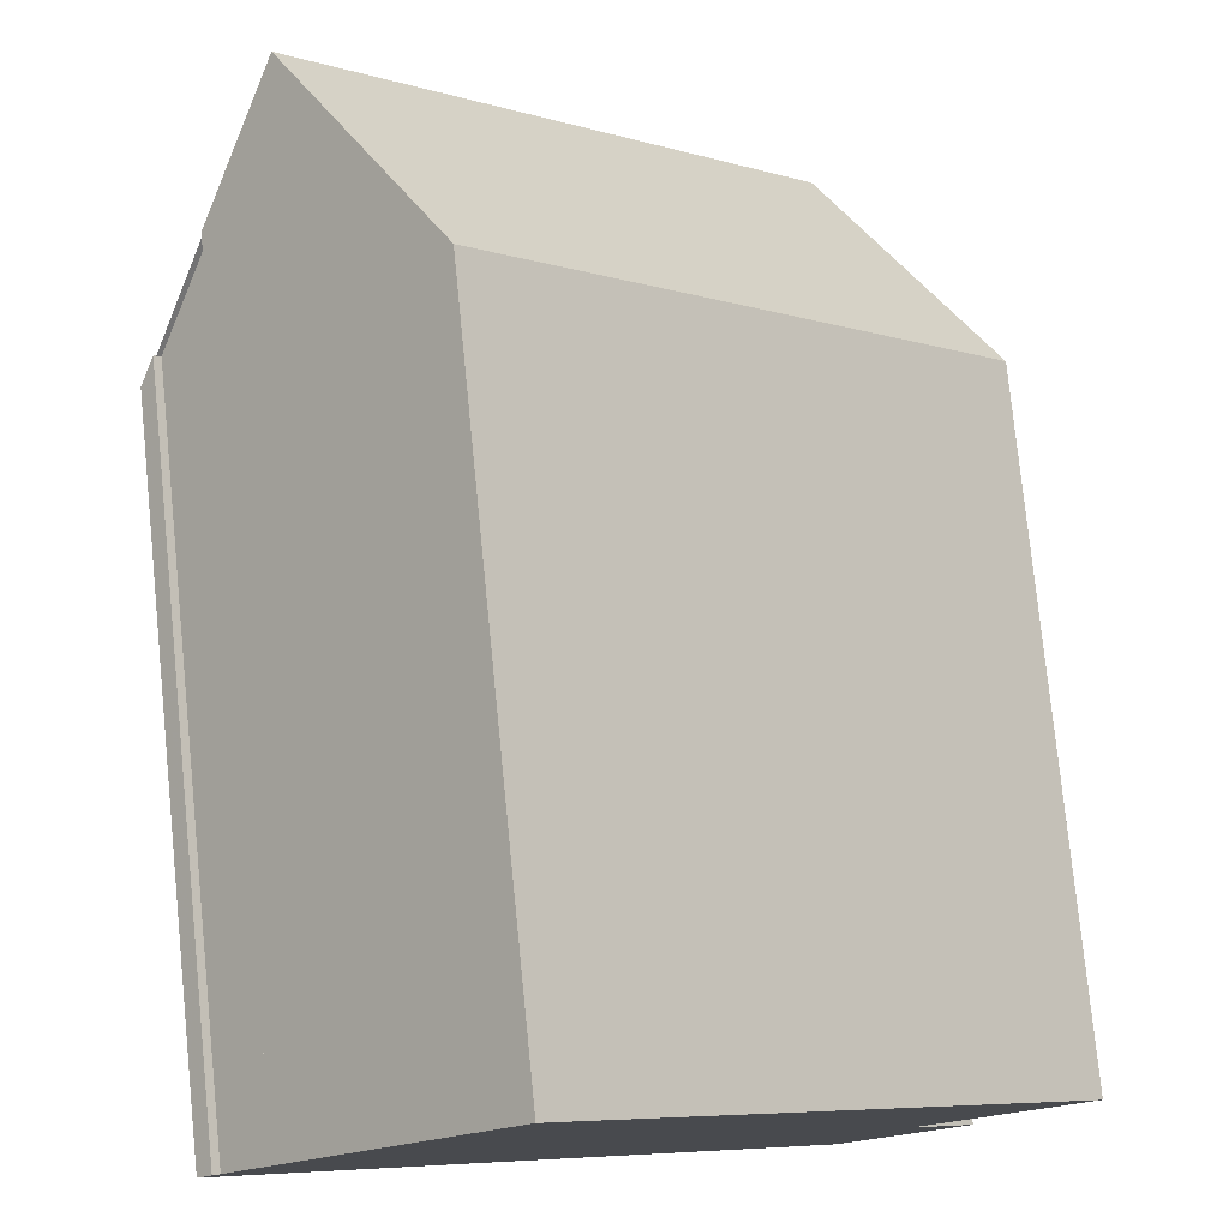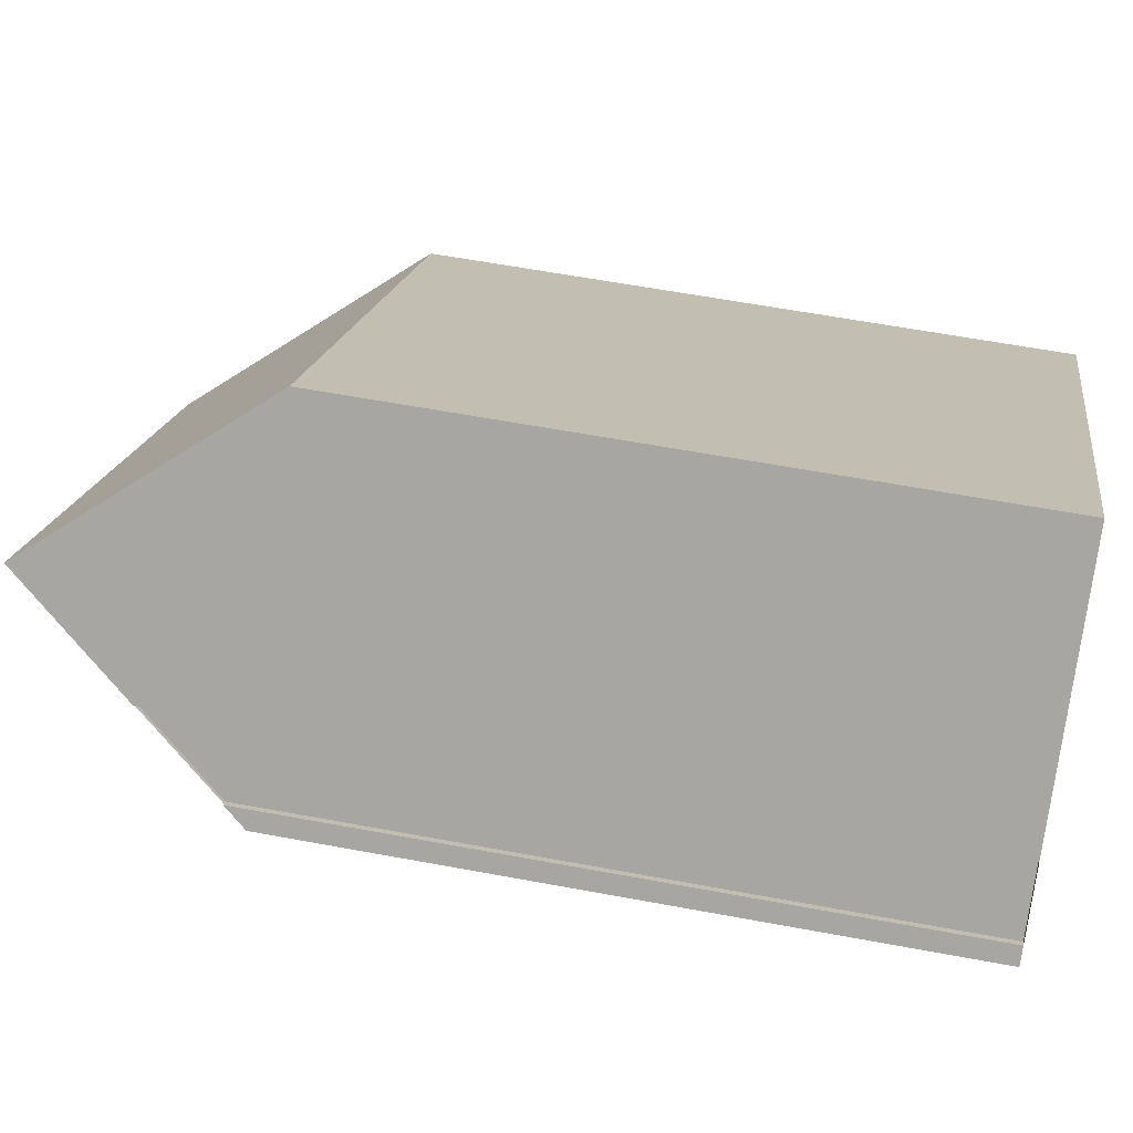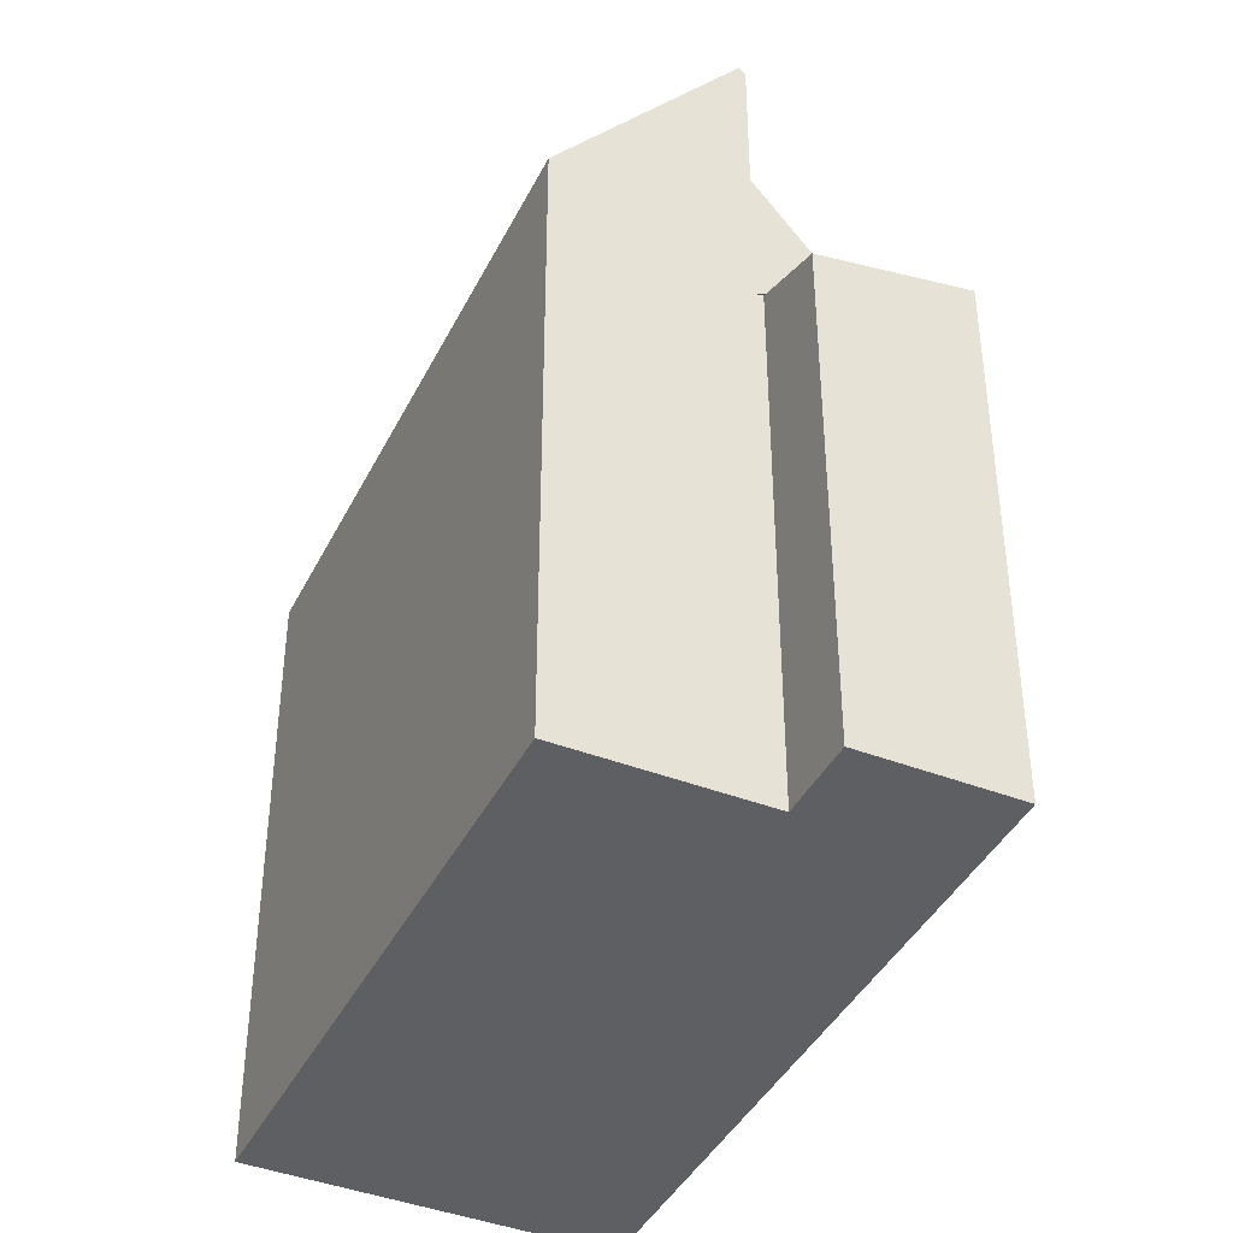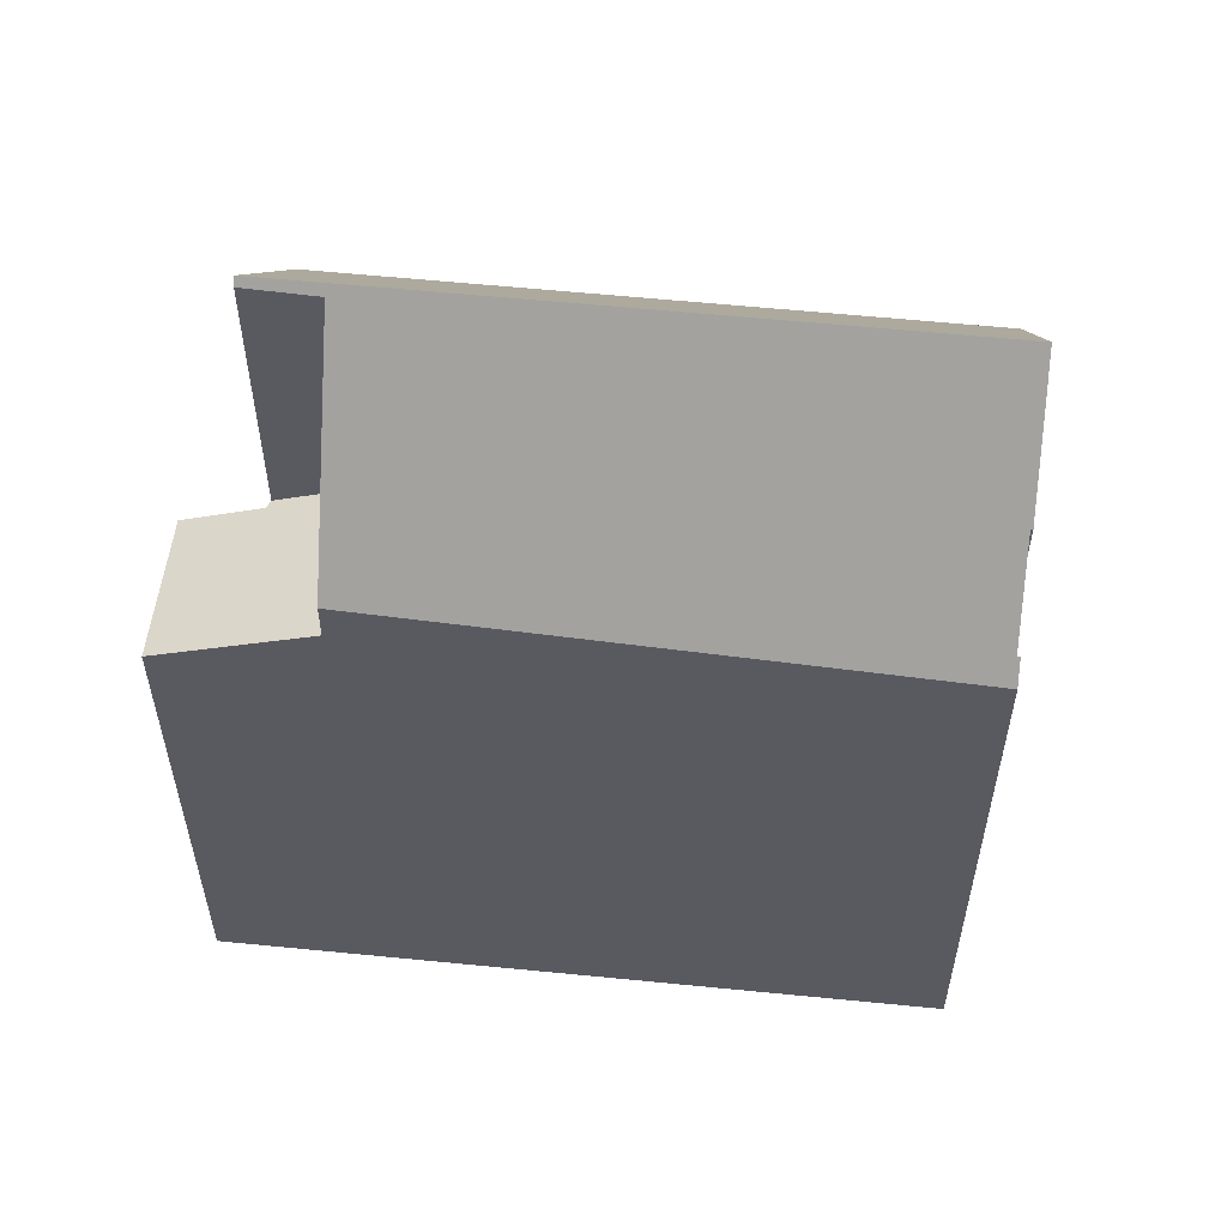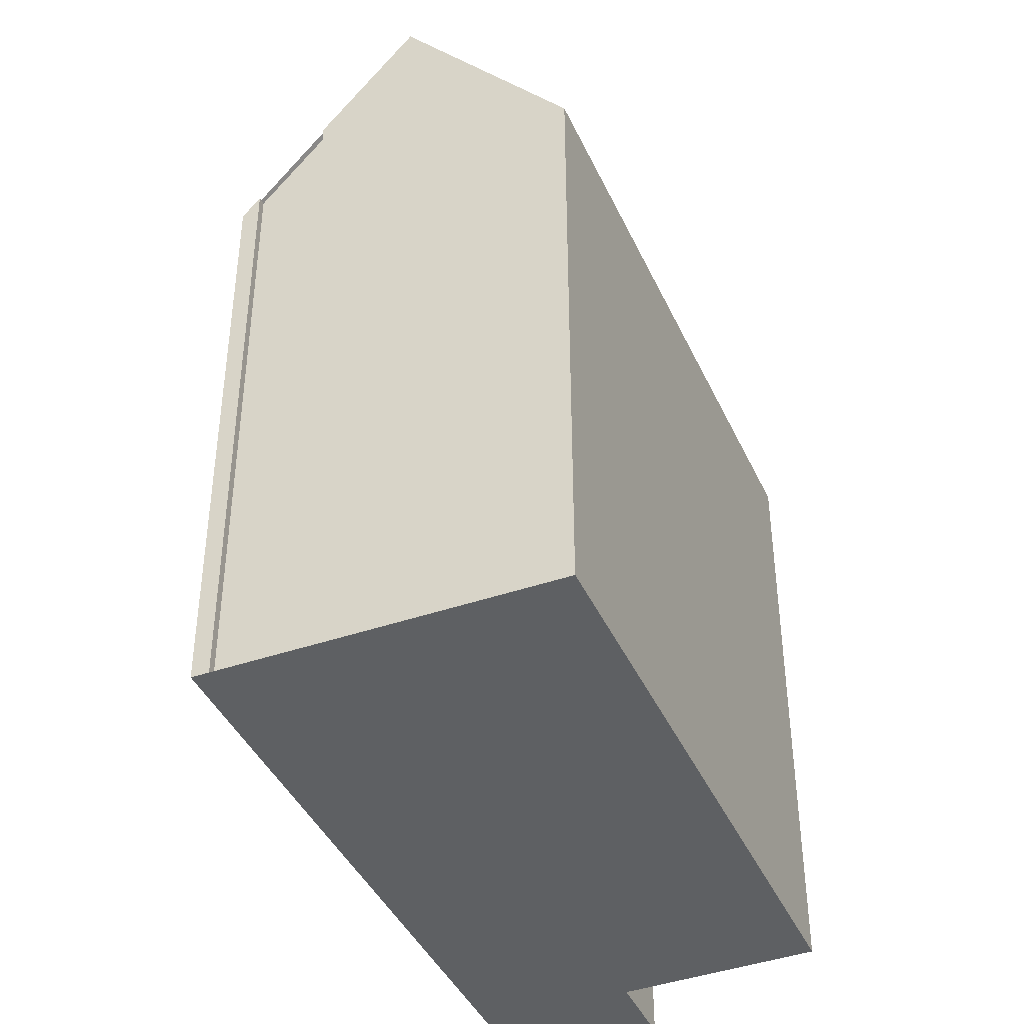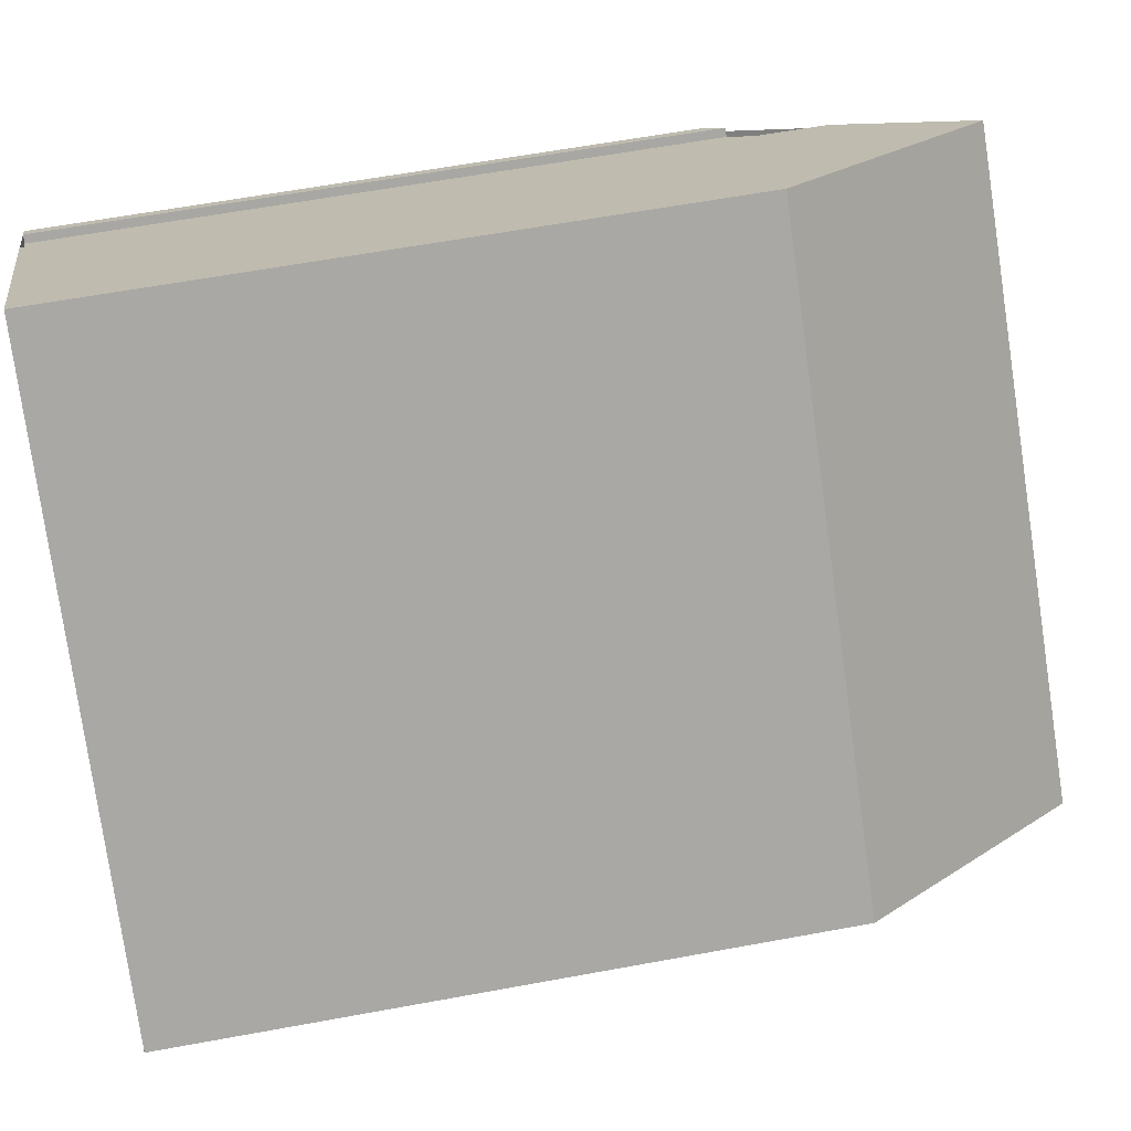
<metadata>
{"format":"obj","ext":"obj","renderer":"f3d","projection":"perspective","resolution":1024,"background":"white","views":[{"elev":77.6,"azim":174.3,"up":"+Y"},{"elev":60.6,"azim":100.8,"up":"+Y"},{"elev":-41.1,"azim":-70.0,"up":"+Z"},{"elev":57.8,"azim":50.5,"up":"+Z"},{"elev":-42.3,"azim":158.2,"up":"+Z"},{"elev":60.8,"azim":-100.7,"up":"+Y"}]}
</metadata>
<code>
v 24.18 194.6 2.977
v 23.99 194.8 3.283
v 23.91 194.7 3.287
v 23.18 195.4 4.456
v 23.27 195.5 4.453
v 13.85 191.7 3.132
v 20.4 198.2 3.059
v 15.93 189.6 2.015
v 15.07 188.8 1.554
v 16.69 187.2 1.95
v 15.79 189.8 6.378
v 22.24 196.4 6.114
v 22.6 196.1 5.539
v 19.31 189.8 3.345
v 19.32 189.8 3.349
v 24.18 194.6 2.982
v 16.51 190.5 6.348
v 18.31 188.8 3.425
v 18.32 188.8 3.421
v 15.85 189.7 6.274
v 16.59 190.5 6.224
v 22.42 196.3 5.823
v 22.24 196.4 6.114
v 15.79 189.8 6.378
v 18.32 188.8 3.421
v 15.85 189.7 6.274
v 21.77 196.9 5.334
v 16.84 194.7 3.099
v 18.32 188.8 2.817
v 15.85 189.7 1.995
v 18.31 188.8 3.425
v 18.31 188.8 2.817
v 16.68 187.2 1.95
v 16.51 190.5 6.348
v 16.59 190.5 6.224
v 14.56 192.4 3.124
v 16.59 190.5 2.388
v 18.31 188.8 2.817
v 18.32 188.8 2.817
v 16.59 190.5 6.224
v 16.59 190.5 2.388
v 16.59 190.5 2.388
v 15.85 189.7 1.995
v 14.16 192 3.128
v 14.57 192.4 3.127
v 16.89 194.7 3.119
v 20.43 198.2 3.106
v 22.23 196.4 6.114
v 24.15 194.5 2.98
v 24.14 194.5 2.984
v 22.41 196.3 5.824
v 23.96 194.7 3.284
v 23.25 195.4 4.454
v 22.59 196.1 5.531
v 22.23 196.4 6.114
v 21.07 197.6 4.172
v 21.76 196.9 5.329
v 14.16 191.4 3.645
v 14.88 192.1 3.643
v 18.02 195.2 3.631
v 20.74 197.9 3.622
v 15.86 189.7 6.274
v 15.86 189.7 6.274
v 15.8 189.8 6.378
v 15.86 189.7 2
v 17.57 188 2.419
v 17.57 188 2.418
v 15.86 189.7 2
v 15.8 189.8 6.378
v 13.86 191.7 3.132
v 14.17 191.4 3.645
v 16.64 190.7 6.343
v 18.43 188.9 3.412
v 18.43 188.9 3.417
v 16.72 190.6 6.215
v 14.72 192.6 3.122
v 14.72 192.6 3.126
v 16.64 190.7 6.343
v 15.03 192.3 3.642
v 14.78 192.6 3.121
v 14.78 192.6 3.126
v 16.7 190.7 6.34
v 15.09 192.3 3.642
v 16.7 190.7 6.34
v 18.49 189 3.407
v 18.49 189 3.412
v 16.78 190.7 6.211
v 16.79 187.3 2.005
v 16.79 187.3 2.006
v 15.15 188.9 1.6
v 24.18 194.6 2.982
v 24.18 194.6 2.977
v 24.18 194.6 -5.977
v 24.18 194.6 -5.977
v 23.96 194.7 3.284
v 23.99 194.8 3.283
v 23.99 194.8 -5.977
v 23.96 194.7 -5.977
v 23.18 195.4 4.456
v 23.91 194.7 3.287
v 23.91 194.7 -5.977
v 23.18 195.4 -5.977
v 23.25 195.4 4.454
v 23.18 195.4 4.456
v 23.18 195.4 -5.977
v 23.25 195.4 -5.977
v 22.6 196.1 5.539
v 23.27 195.5 4.453
v 23.27 195.5 -5.977
v 22.6 196.1 -5.977
v 14.16 191.4 3.645
v 13.85 191.7 3.132
v 13.85 191.7 -5.977
v 14.16 191.4 -5.977
v 16.84 194.7 3.099
v 20.4 198.2 3.059
v 20.4 198.2 -5.977
v 16.84 194.7 -5.977
v 15.15 188.9 1.6
v 15.93 189.6 2.015
v 15.93 189.6 -5.977
v 15.15 188.9 -5.977
v 16.68 187.2 1.95
v 15.07 188.8 1.554
v 15.07 188.8 -5.977
v 16.68 187.2 -5.977
v 16.79 187.3 2.006
v 16.69 187.2 1.95
v 16.69 187.2 -5.977
v 16.79 187.3 -5.977
v 15.85 189.7 6.274
v 15.79 189.8 6.378
v 15.79 189.8 -5.977
v 15.85 189.7 -5.977
v 22.42 196.3 5.823
v 22.6 196.1 5.539
v 22.6 196.1 -5.977
v 22.42 196.3 -5.977
v 24.15 194.5 2.98
v 19.31 189.8 3.345
v 19.31 189.8 -5.977
v 24.15 194.5 -5.977
v 23.99 194.8 3.283
v 24.18 194.6 2.982
v 24.18 194.6 -5.977
v 23.99 194.8 -5.977
v 18.43 188.9 3.412
v 18.32 188.8 3.421
v 18.32 188.8 -5.977
v 18.43 188.9 -5.977
v 22.24 196.4 6.114
v 22.42 196.3 5.823
v 22.42 196.3 -5.977
v 22.24 196.4 -5.977
v 21.77 196.9 5.334
v 22.24 196.4 6.114
v 22.24 196.4 -5.977
v 21.77 196.9 -5.977
v 21.07 197.6 4.172
v 21.77 196.9 5.334
v 21.77 196.9 -5.977
v 21.07 197.6 -5.977
v 14.78 192.6 3.121
v 16.84 194.7 3.099
v 16.84 194.7 -5.977
v 14.78 192.6 -5.977
v 16.69 187.2 1.95
v 16.68 187.2 1.95
v 16.68 187.2 -5.977
v 16.69 187.2 -5.977
v 14.16 192 3.128
v 14.56 192.4 3.124
v 14.56 192.4 -5.977
v 14.16 192 -5.977
v 15.93 189.6 2.015
v 15.85 189.7 1.995
v 15.85 189.7 -5.977
v 15.93 189.6 -5.977
v 13.86 191.7 3.132
v 14.16 192 3.128
v 14.16 192 -5.977
v 13.86 191.7 -5.977
v 20.4 198.2 3.059
v 20.43 198.2 3.106
v 20.43 198.2 -5.977
v 20.4 198.2 -5.977
v 24.18 194.6 2.977
v 24.15 194.5 2.98
v 24.15 194.5 -5.977
v 24.18 194.6 -5.977
v 23.91 194.7 3.287
v 23.96 194.7 3.284
v 23.96 194.7 -5.977
v 23.91 194.7 -5.977
v 23.27 195.5 4.453
v 23.25 195.4 4.454
v 23.25 195.4 -5.977
v 23.27 195.5 -5.977
v 20.74 197.9 3.622
v 21.07 197.6 4.172
v 21.07 197.6 -5.977
v 20.74 197.9 -5.977
v 15.79 189.8 6.378
v 14.16 191.4 3.645
v 14.16 191.4 -5.977
v 15.79 189.8 -5.977
v 20.43 198.2 3.106
v 20.74 197.9 3.622
v 20.74 197.9 -5.977
v 20.43 198.2 -5.977
v 18.32 188.8 2.817
v 17.57 188 2.419
v 17.57 188 -5.977
v 18.32 188.8 -5.977
v 13.85 191.7 3.132
v 13.86 191.7 3.132
v 13.86 191.7 -5.977
v 13.85 191.7 -5.977
v 18.49 189 3.407
v 18.43 188.9 3.412
v 18.43 188.9 -5.977
v 18.49 189 -5.977
v 14.56 192.4 3.124
v 14.72 192.6 3.122
v 14.72 192.6 -5.977
v 14.56 192.4 -5.977
v 14.72 192.6 3.122
v 14.78 192.6 3.121
v 14.78 192.6 -5.977
v 14.72 192.6 -5.977
v 19.31 189.8 3.345
v 18.49 189 3.407
v 18.49 189 -5.977
v 19.31 189.8 -5.977
v 17.57 188 2.419
v 16.79 187.3 2.006
v 16.79 187.3 -5.977
v 17.57 188 -5.977
v 15.07 188.8 1.554
v 15.15 188.9 1.6
v 15.15 188.9 -5.977
v 15.07 188.8 -5.977
v 20.4 198.2 -5.977
v 23.27 195.5 -5.977
v 23.18 195.4 -5.977
v 23.91 194.7 -5.977
v 23.99 194.8 -5.977
v 24.18 194.6 -5.977
v 16.69 187.2 -5.977
v 15.07 188.8 -5.977
v 15.93 189.6 -5.977
v 13.85 191.7 -5.977
f 50 15 14 49
f 74 18 19 73
f 72 17 21 75
f 54 15 50 52 3 4 53
f 64 11 20 63
f 75 21 18 74
f 45 36 44
f 40 31 32 41
f 62 35 37 65
f 47 7 28 46
f 31 25 29 32
f 81 46 28 80
f 89 66 67 88
f 88 67 68 43 8 90
f 71 59 45 44 70
f 57 27 56
f 55 23 27 57
f 49 1 16 50
f 51 22 12 48
f 50 16 2 52
f 53 5 13 54
f 54 13 22 51
f 61 47 46 60
f 83 60 46 81
f 69 34 59 71
f 60 57 56 61
f 82 55 57 60 83
f 63 21 17 64
f 65 30 26 62
f 66 39 38 67
f 67 38 42 68
f 70 6 58 71
f 71 58 24 69
f 86 74 73 85
f 84 72 75 87
f 87 75 74 86
f 76 36 45 77
f 77 45 59 79
f 79 59 34 78
f 80 76 77 81
f 81 77 79 83
f 83 79 78 82
f 85 14 15 86
f 87 51 48 84
f 86 15 54 51 87
f 88 33 10 89
f 90 9 33 88
f 92 93 94 91
f 96 97 98 95
f 100 101 102 99
f 104 105 106 103
f 108 109 110 107
f 112 113 114 111
f 116 117 118 115
f 120 121 122 119
f 124 125 126 123
f 128 129 130 127
f 132 133 134 131
f 136 137 138 135
f 140 141 142 139
f 144 145 146 143
f 148 149 150 147
f 152 153 154 151
f 156 157 158 155
f 160 161 162 159
f 164 165 166 163
f 168 169 170 167
f 172 173 174 171
f 176 177 178 175
f 180 181 182 179
f 184 185 186 183
f 188 189 190 187
f 192 193 194 191
f 196 197 198 195
f 200 201 202 199
f 204 205 206 203
f 208 209 210 207
f 212 213 214 211
f 216 217 218 215
f 220 221 222 219
f 224 225 226 223
f 228 229 230 227
f 232 233 234 231
f 236 237 238 235
f 240 241 242 239
f 244 245 246 247 248 249 250 251 252 243

</code>
